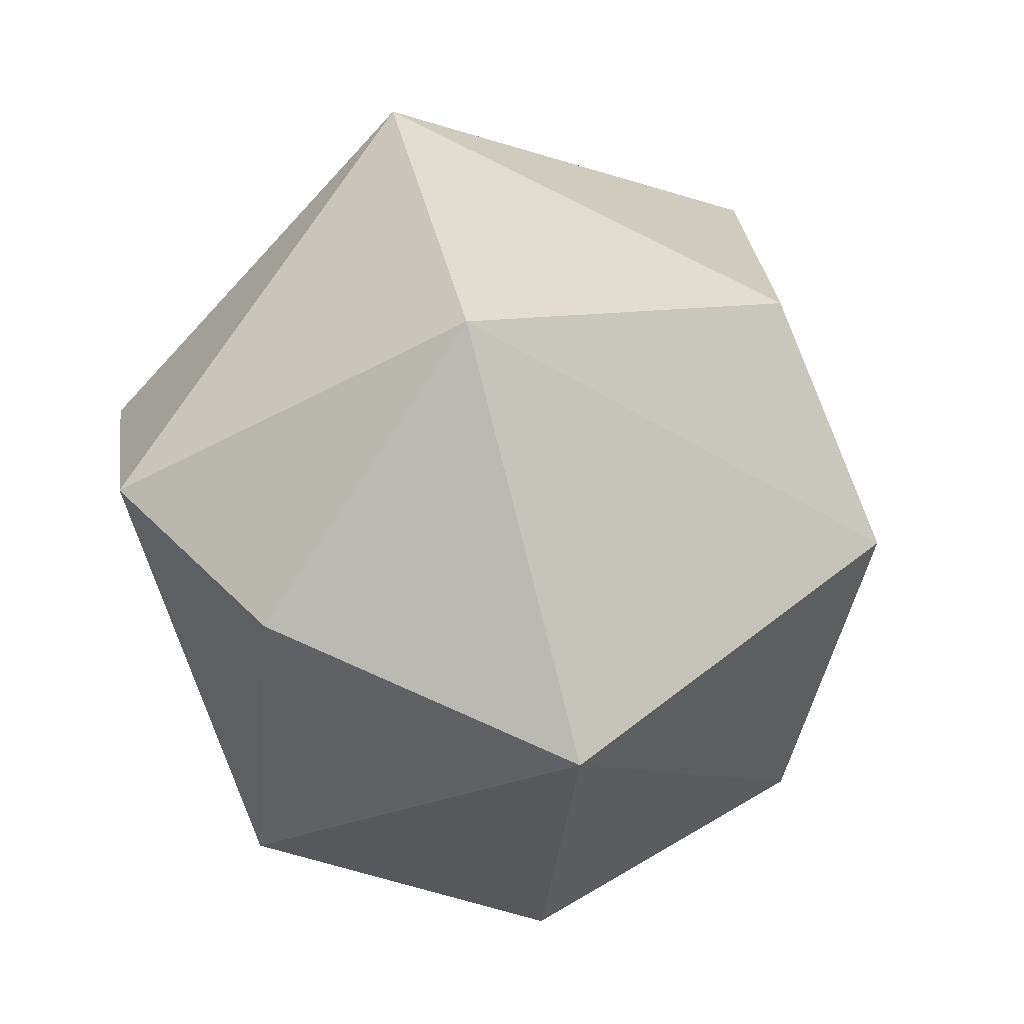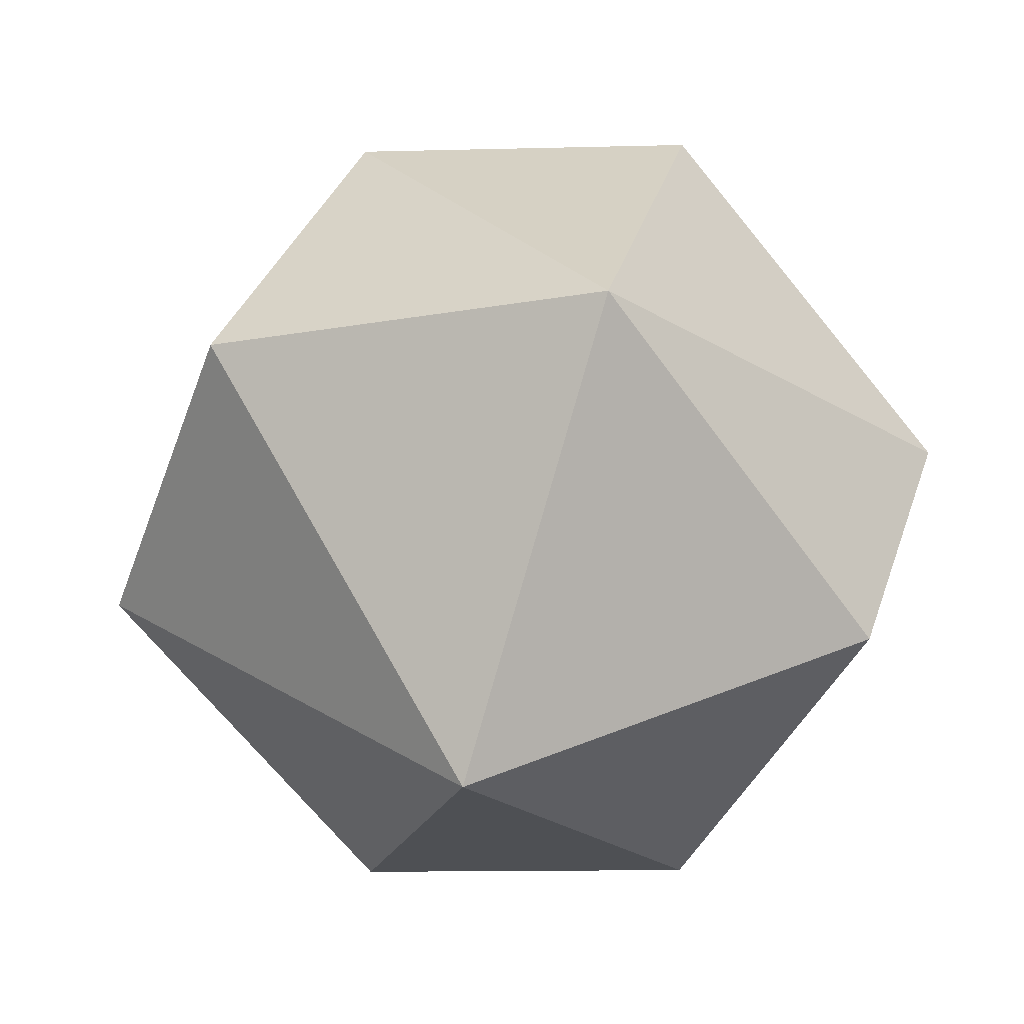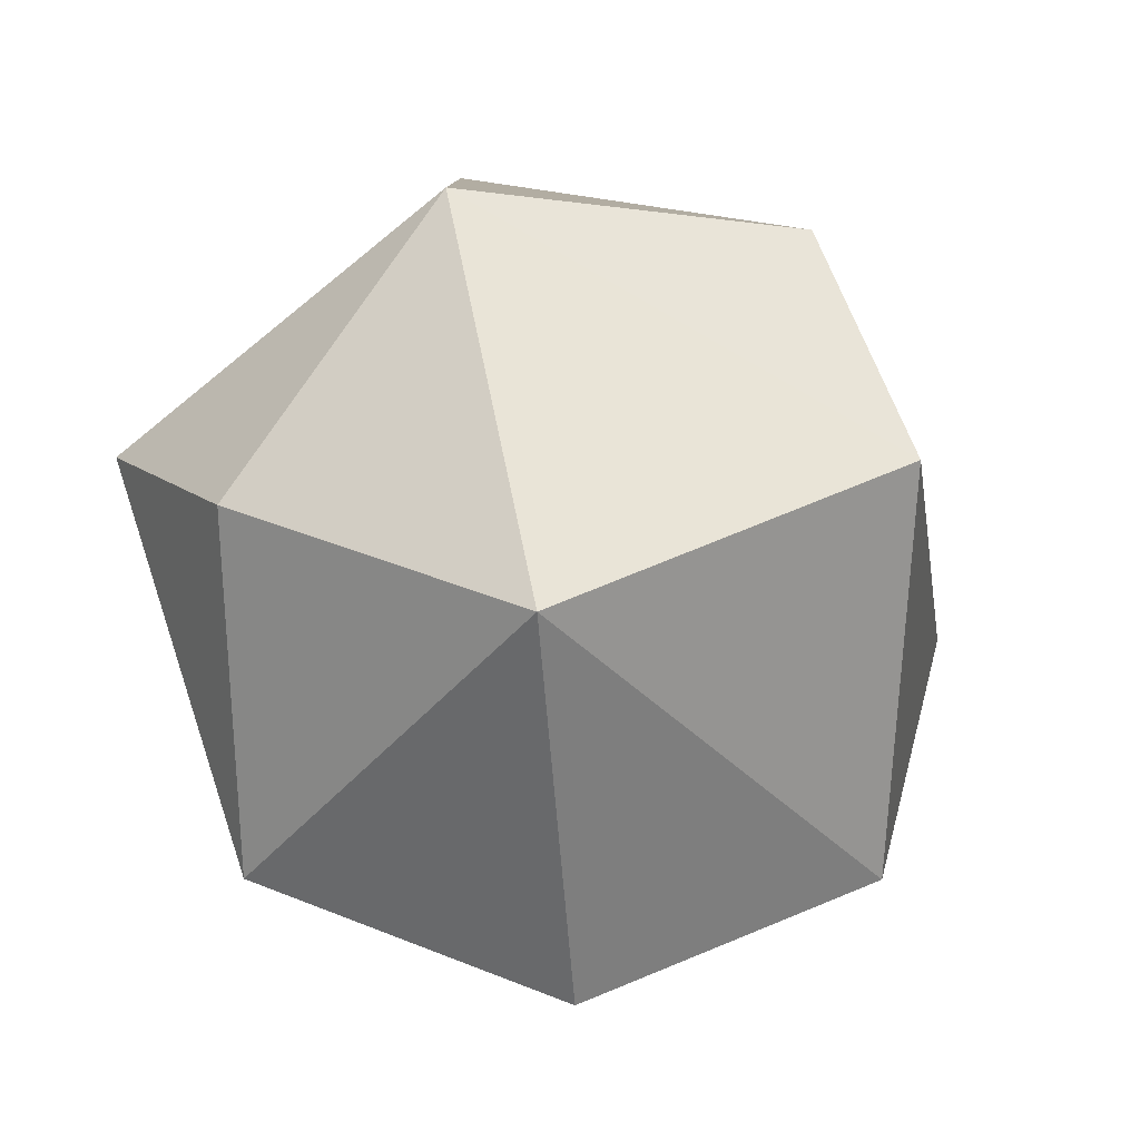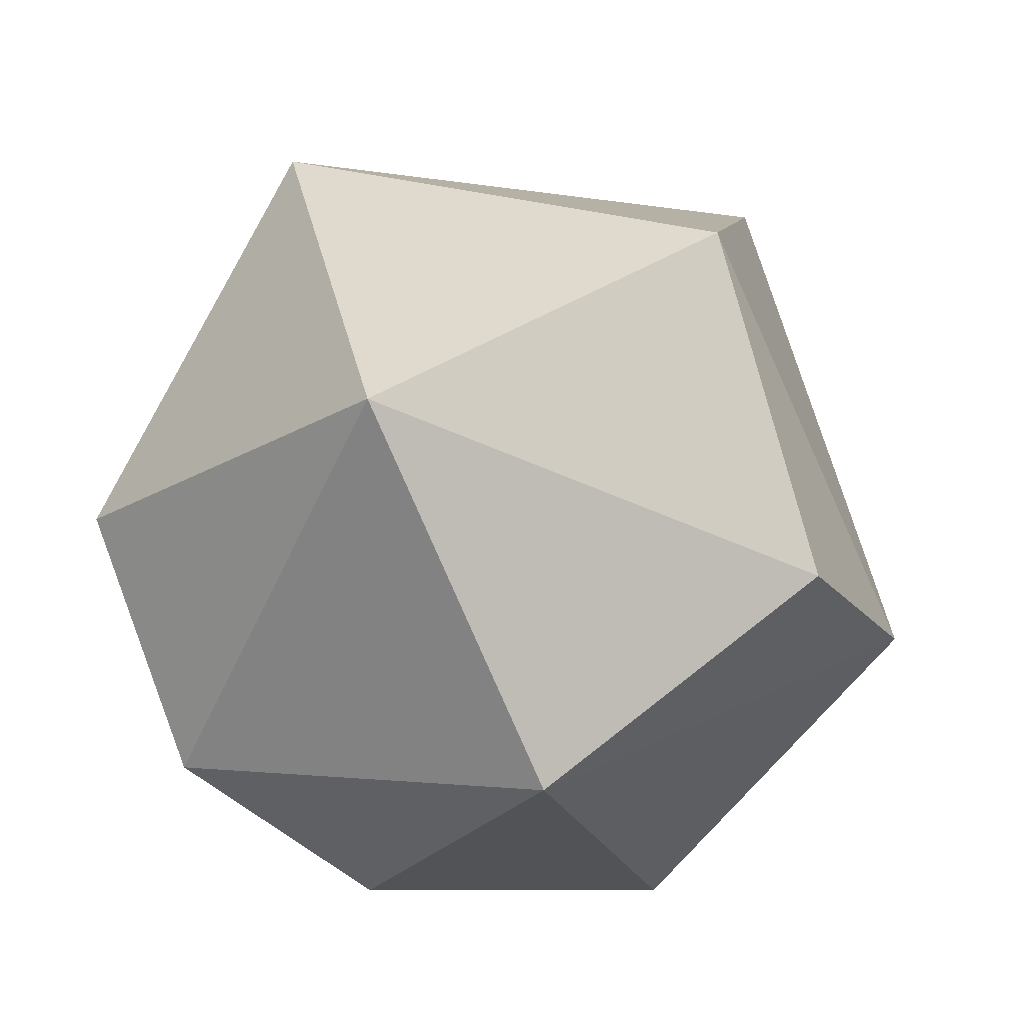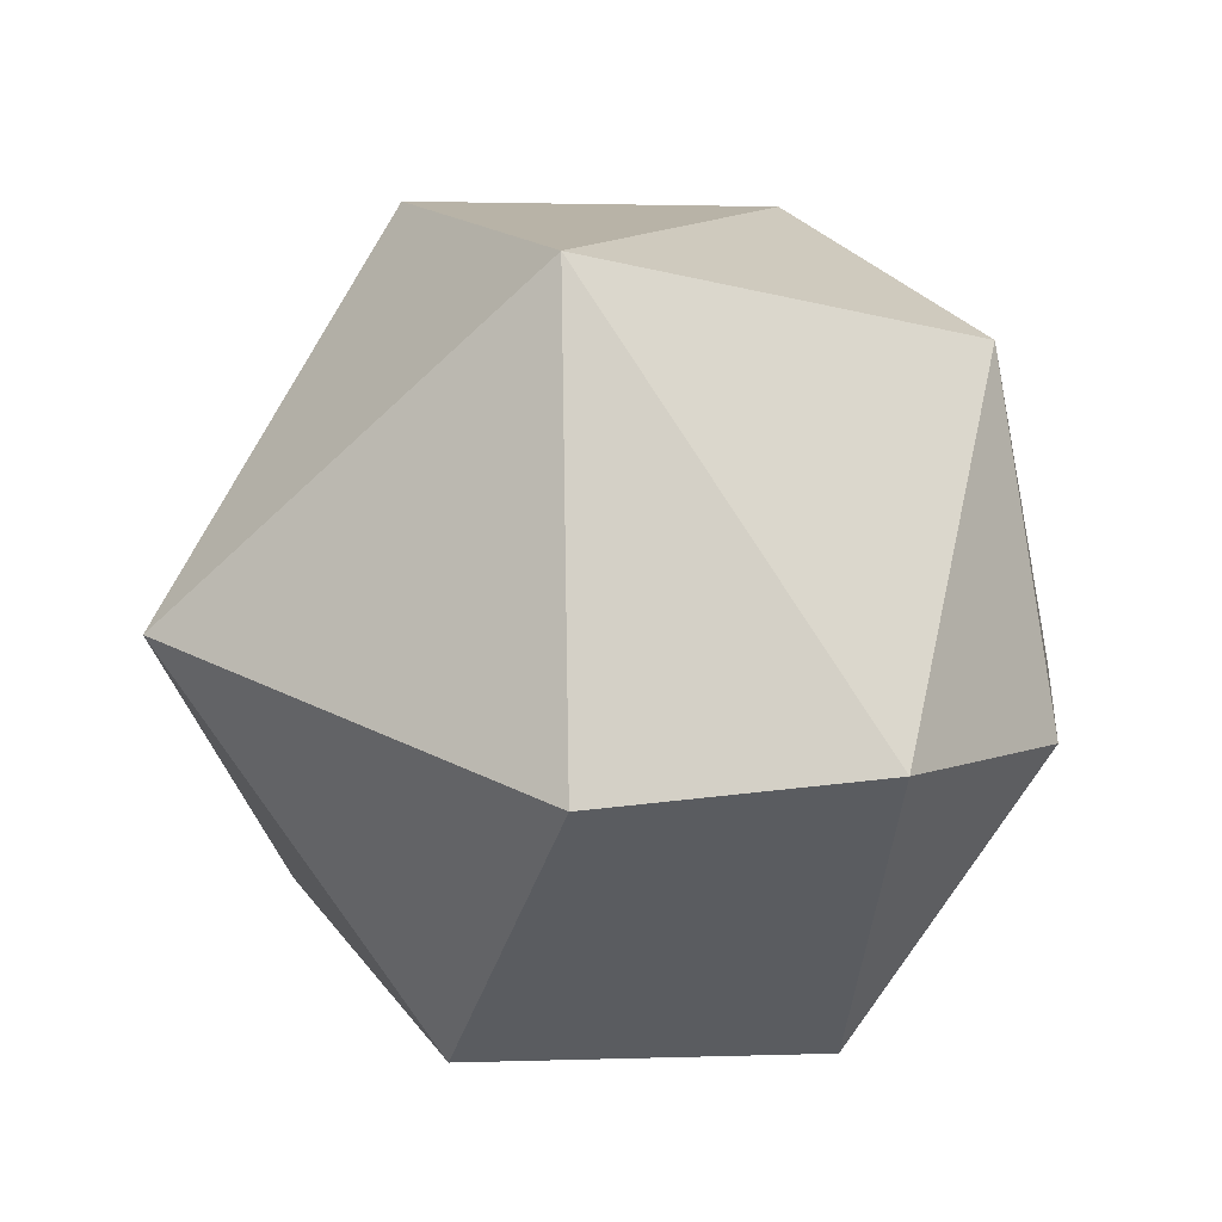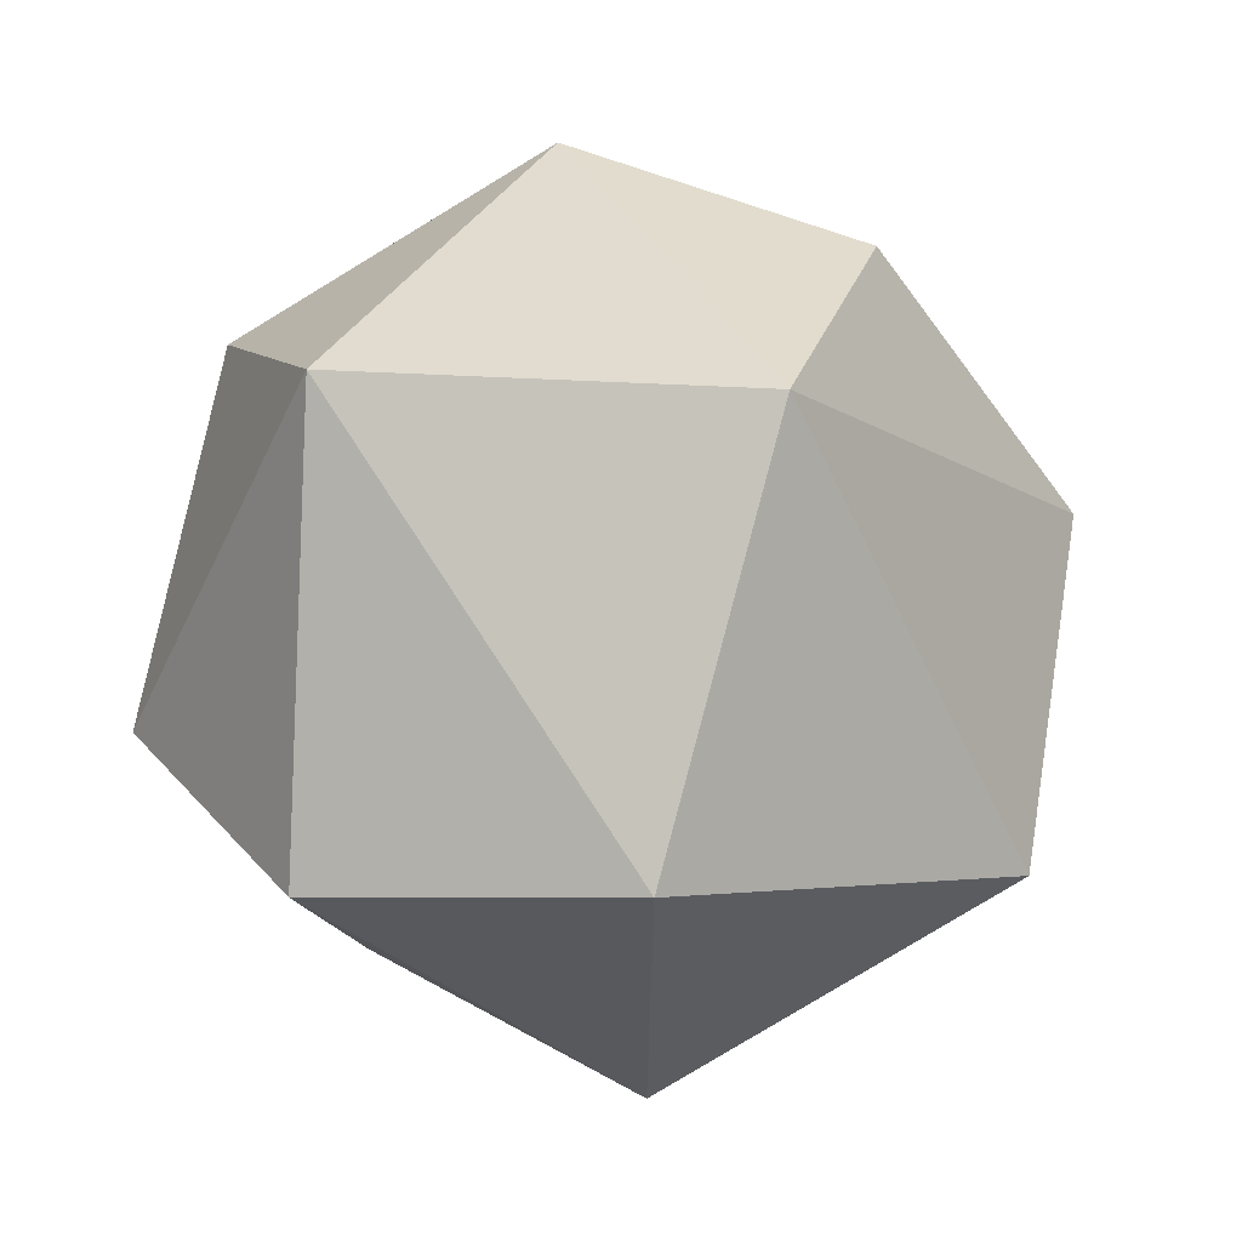
<metadata>
{"format":"obj","ext":"obj","renderer":"f3d","projection":"perspective","resolution":1024,"background":"white","views":[{"elev":16.9,"azim":-39.8,"up":"+Y"},{"elev":48.4,"azim":166.5,"up":"+Y"},{"elev":-11.3,"azim":-27.6,"up":"+Y"},{"elev":78.7,"azim":-52.5,"up":"+Y"},{"elev":32.8,"azim":-134.7,"up":"+Y"},{"elev":58.7,"azim":31.5,"up":"+Z"}]}
</metadata>
<code>
g shrub_orange
v -0.06775 -0.2424 0.2108
v 0.3997 -0.02834 -0.3724
v -0.1676 0.01671 -0.5353
v -0.06775 -0.2424 0.2108
v 0.4113 -0.03733 0.3628
v 0.3997 -0.02834 -0.3724
v 0.1832 0.9695 0.5443
v 0.259 0.5647 0.7209
v -0.3902 0.9945 0.3964
v -0.3575 0.2893 0.6465
v 0.259 0.5647 0.7209
v 0.4113 -0.03733 0.3628
v -0.5276 -0.04287 -0.04333
v -0.6901 0.4931 0.2312
v -0.3575 0.2893 0.6465
v 0.284 0.6639 -0.7049
v -0.0822 1.24 -0.1997
v -0.4682 0.6642 -0.564
v -0.0822 1.24 -0.1997
v 0.5511 1.019 0.05333
v 0.1832 0.9695 0.5443
v -0.4682 0.6642 -0.564
v -0.0822 1.24 -0.1997
v -0.7226 0.6464 -0.1563
v -0.7226 0.6464 -0.1563
v -0.6901 0.4931 0.2312
v -0.5276 -0.04287 -0.04333
v 0.4113 -0.03733 0.3628
v -0.06775 -0.2424 0.2108
v -0.3575 0.2893 0.6465
v 0.1832 0.9695 0.5443
v -0.3902 0.9945 0.3964
v -0.0822 1.24 -0.1997
v 0.284 0.6639 -0.7049
v -0.4682 0.6642 -0.564
v -0.1676 0.01671 -0.5353
v -0.1676 0.01671 -0.5353
v -0.4682 0.6642 -0.564
v -0.5276 -0.04287 -0.04333
v 0.3997 -0.02834 -0.3724
v 0.7812 0.4396 0.00448
v 0.284 0.6639 -0.7049
v 0.259 0.5647 0.7209
v 0.7812 0.4396 0.00448
v 0.4113 -0.03733 0.3628
v -0.3575 0.2893 0.6465
v -0.6901 0.4931 0.2312
v -0.3902 0.9945 0.3964
v -0.0822 1.24 -0.1997
v -0.3902 0.9945 0.3964
v -0.7226 0.6464 -0.1563
v -0.3575 0.2893 0.6465
v -0.06775 -0.2424 0.2108
v -0.5276 -0.04287 -0.04333
v 0.5511 1.019 0.05333
v -0.0822 1.24 -0.1997
v 0.284 0.6639 -0.7049
v -0.1676 0.01671 -0.5353
v -0.5276 -0.04287 -0.04333
v -0.06775 -0.2424 0.2108
v 0.7812 0.4396 0.00448
v 0.3997 -0.02834 -0.3724
v 0.4113 -0.03733 0.3628
v -0.3902 0.9945 0.3964
v -0.6901 0.4931 0.2312
v -0.7226 0.6464 -0.1563
v 0.3997 -0.02834 -0.3724
v 0.284 0.6639 -0.7049
v -0.1676 0.01671 -0.5353
v 0.284 0.6639 -0.7049
v 0.7812 0.4396 0.00448
v 0.5511 1.019 0.05333
v 0.5511 1.019 0.05333
v 0.259 0.5647 0.7209
v 0.1832 0.9695 0.5443
v 0.5511 1.019 0.05333
v 0.7812 0.4396 0.00448
v 0.259 0.5647 0.7209
v -0.3902 0.9945 0.3964
v 0.259 0.5647 0.7209
v -0.3575 0.2893 0.6465
v -0.4682 0.6642 -0.564
v -0.7226 0.6464 -0.1563
v -0.5276 -0.04287 -0.04333
f 2 1 3
f 5 4 6
f 8 7 9
f 11 10 12
f 14 13 15
f 17 16 18
f 20 19 21
f 23 22 24
f 26 25 27
f 29 28 30
f 32 31 33
f 35 34 36
f 38 37 39
f 41 40 42
f 44 43 45
f 47 46 48
f 50 49 51
f 53 52 54
f 56 55 57
f 59 58 60
f 62 61 63
f 65 64 66
f 68 67 69
f 71 70 72
f 74 73 75
f 77 76 78
f 80 79 81
f 83 82 84

</code>
